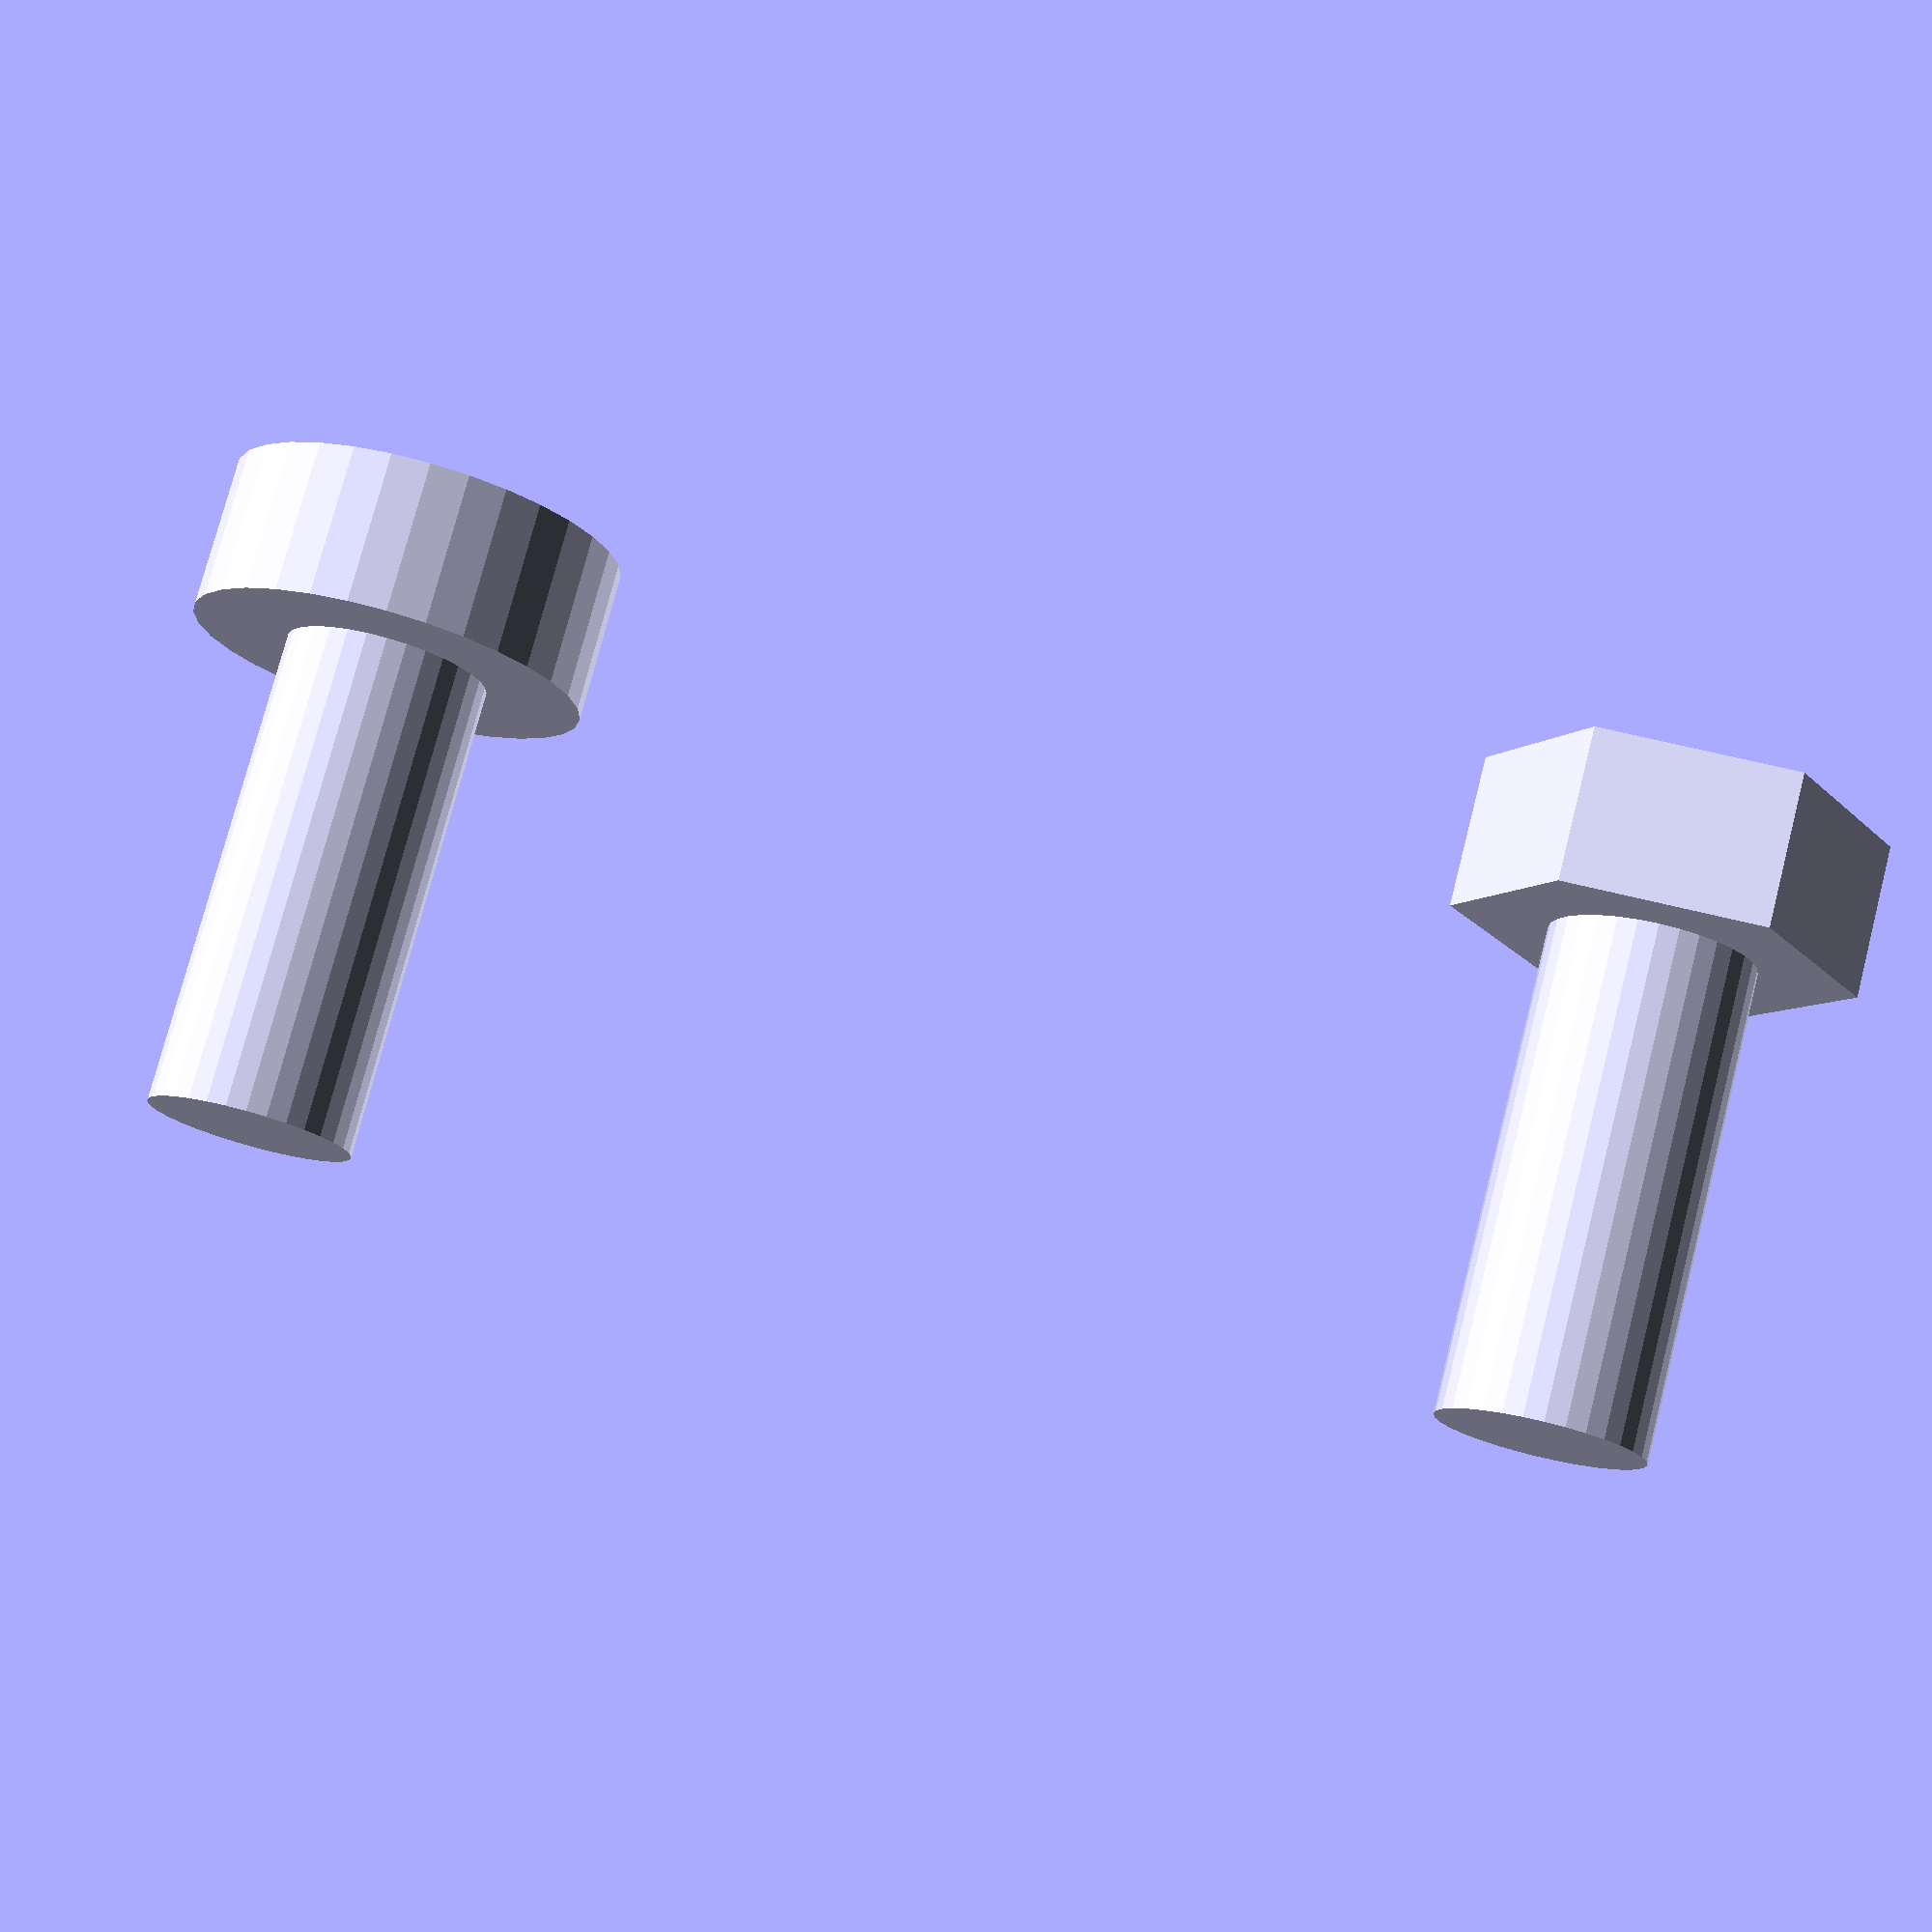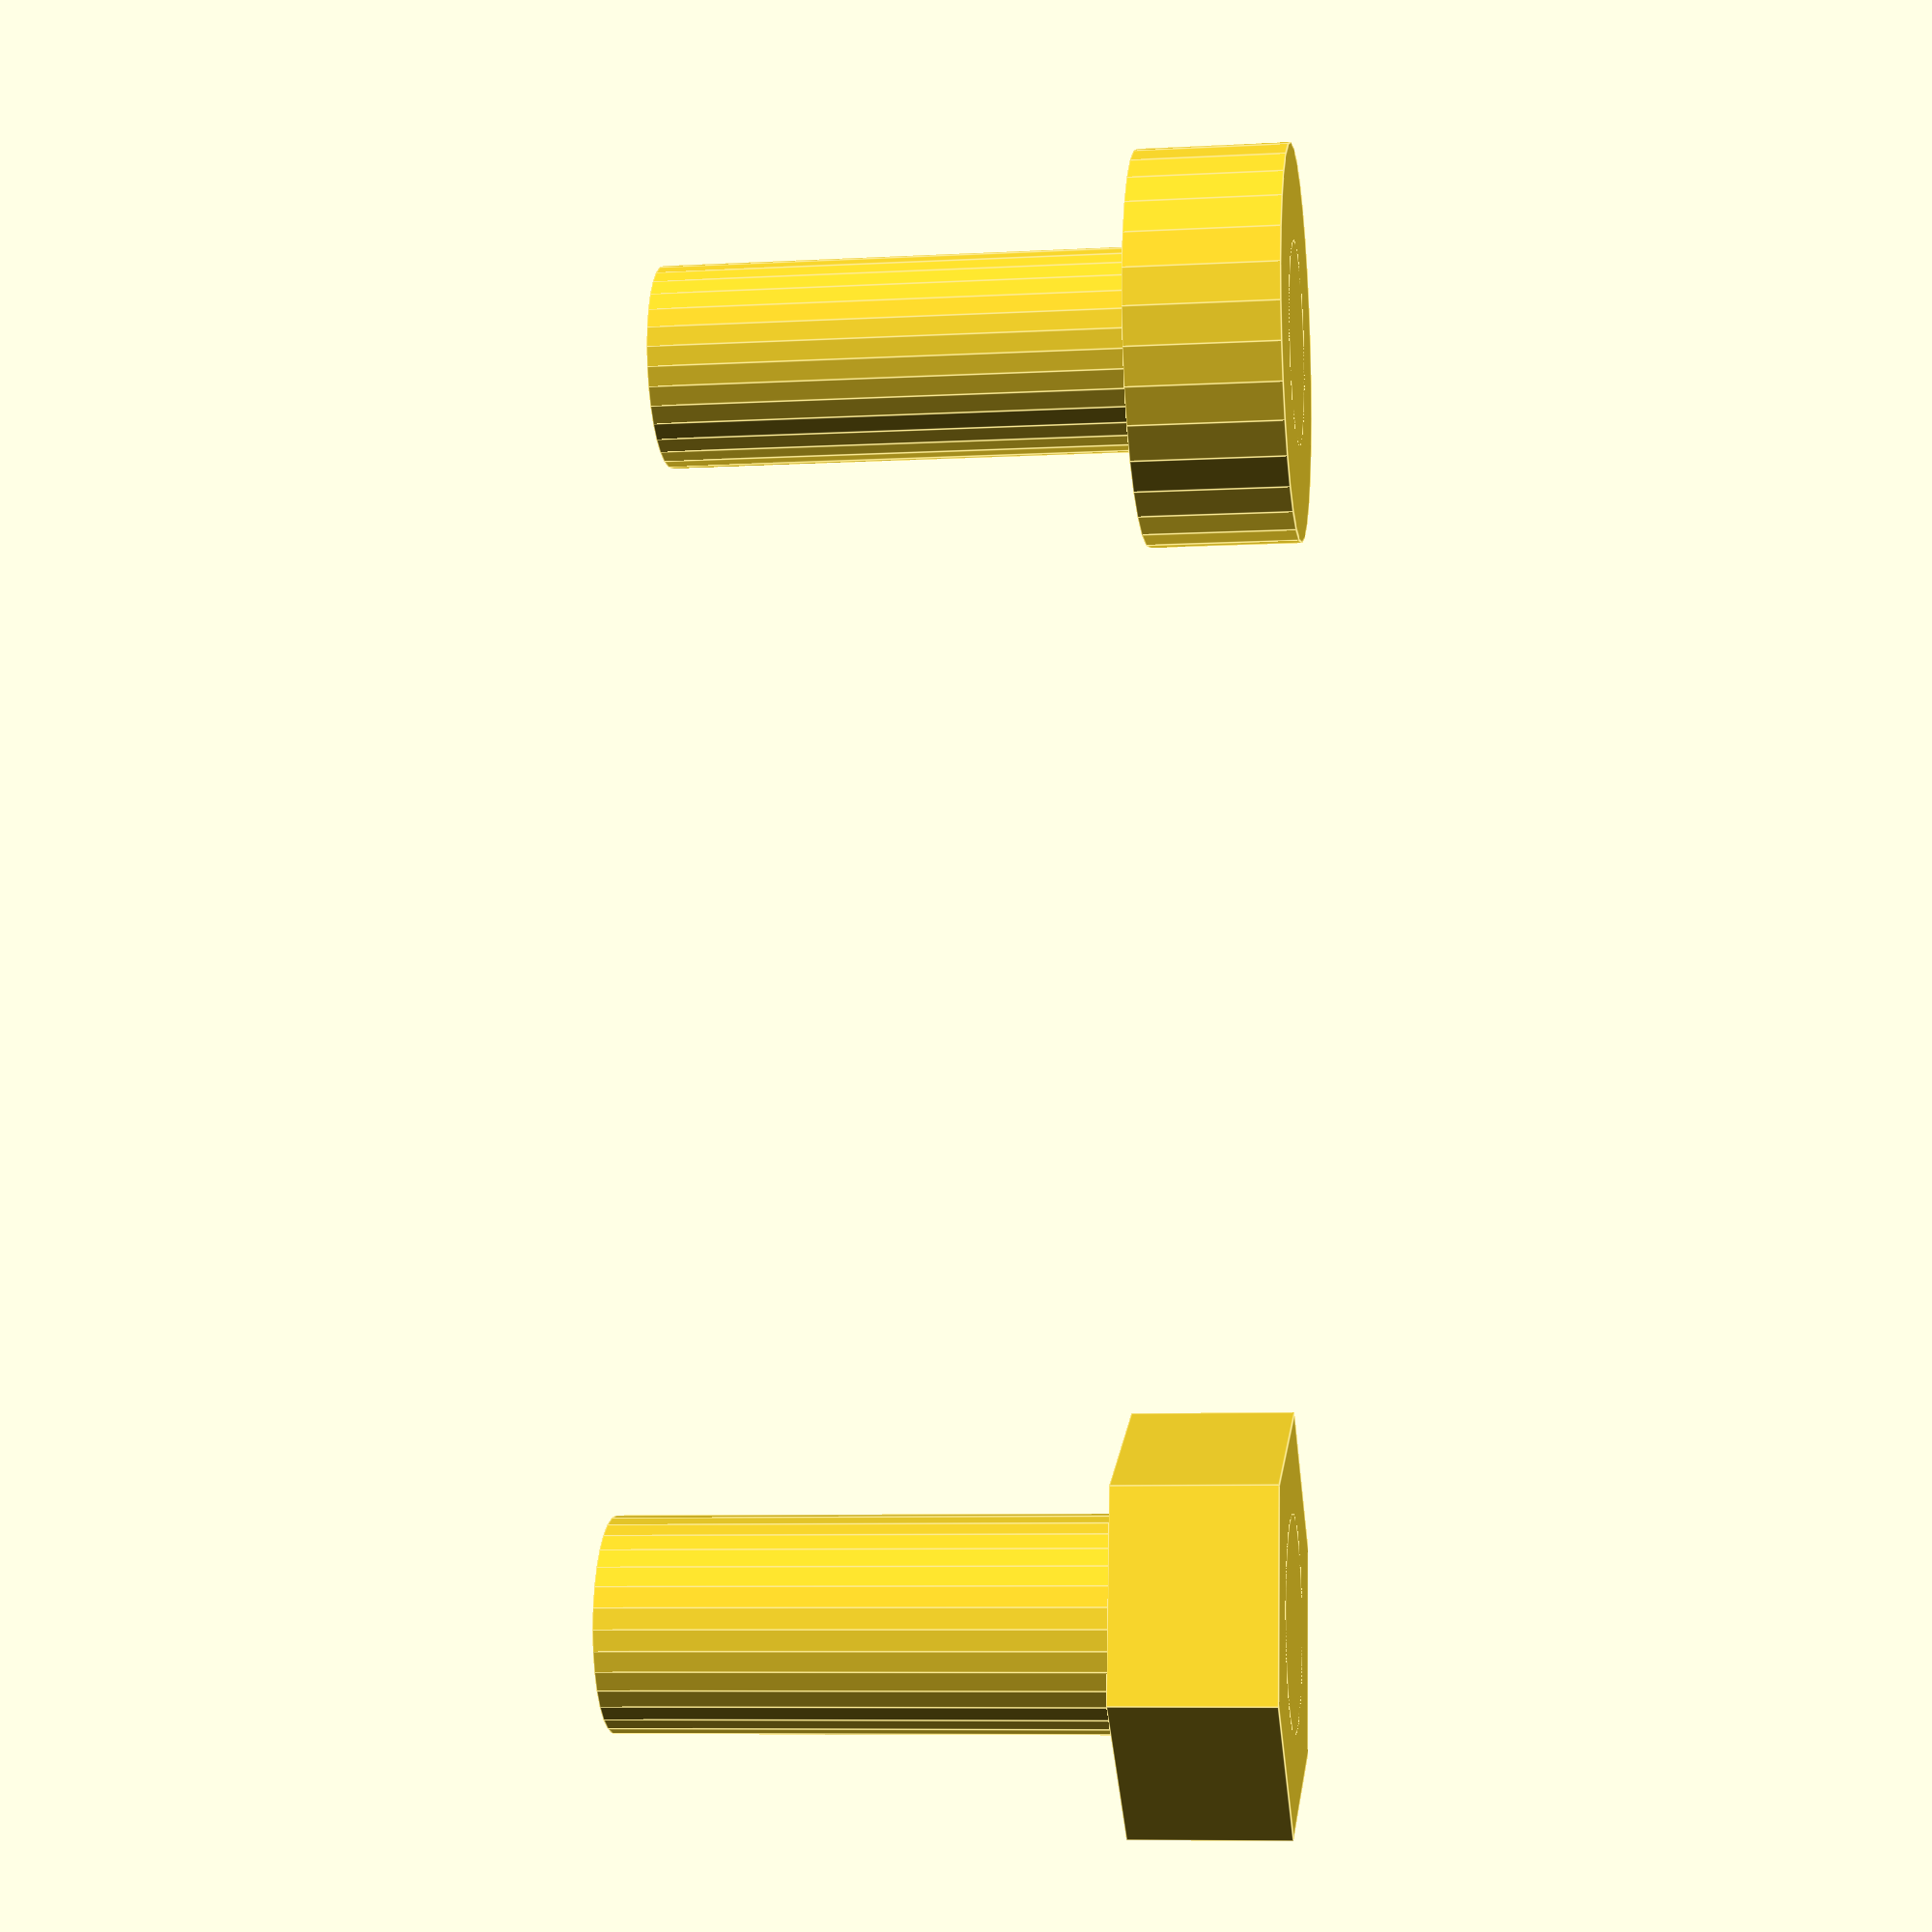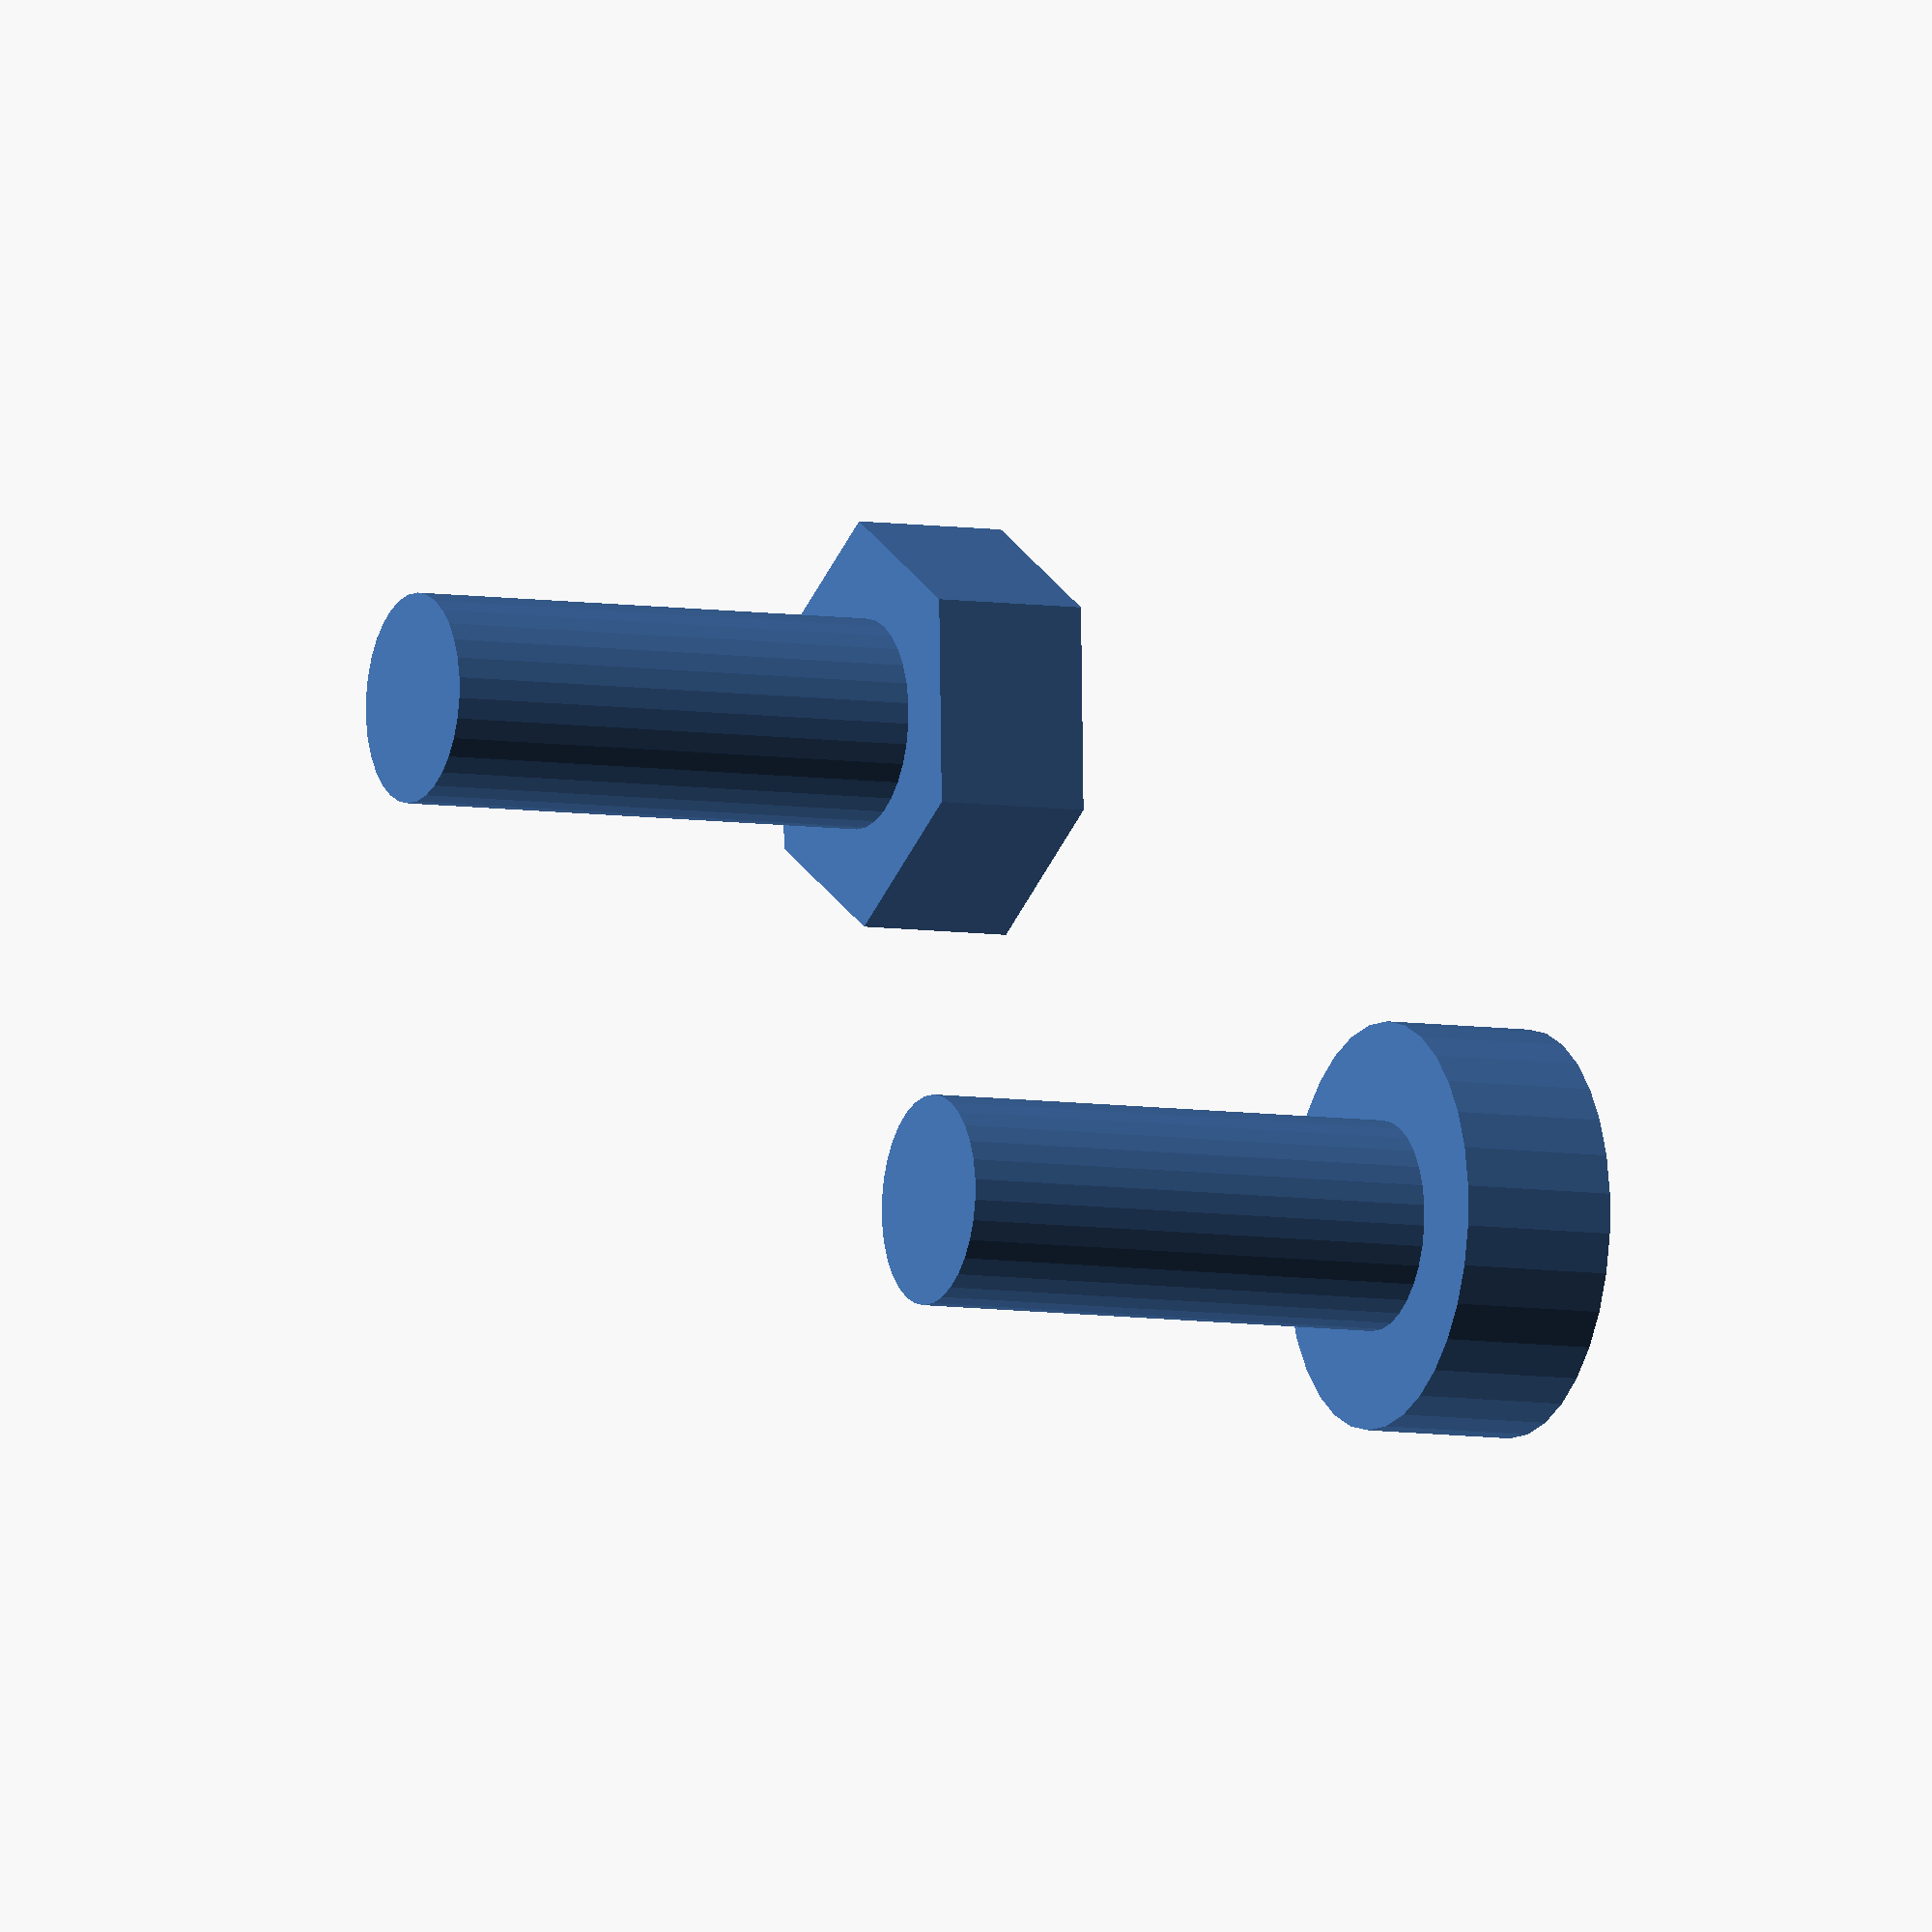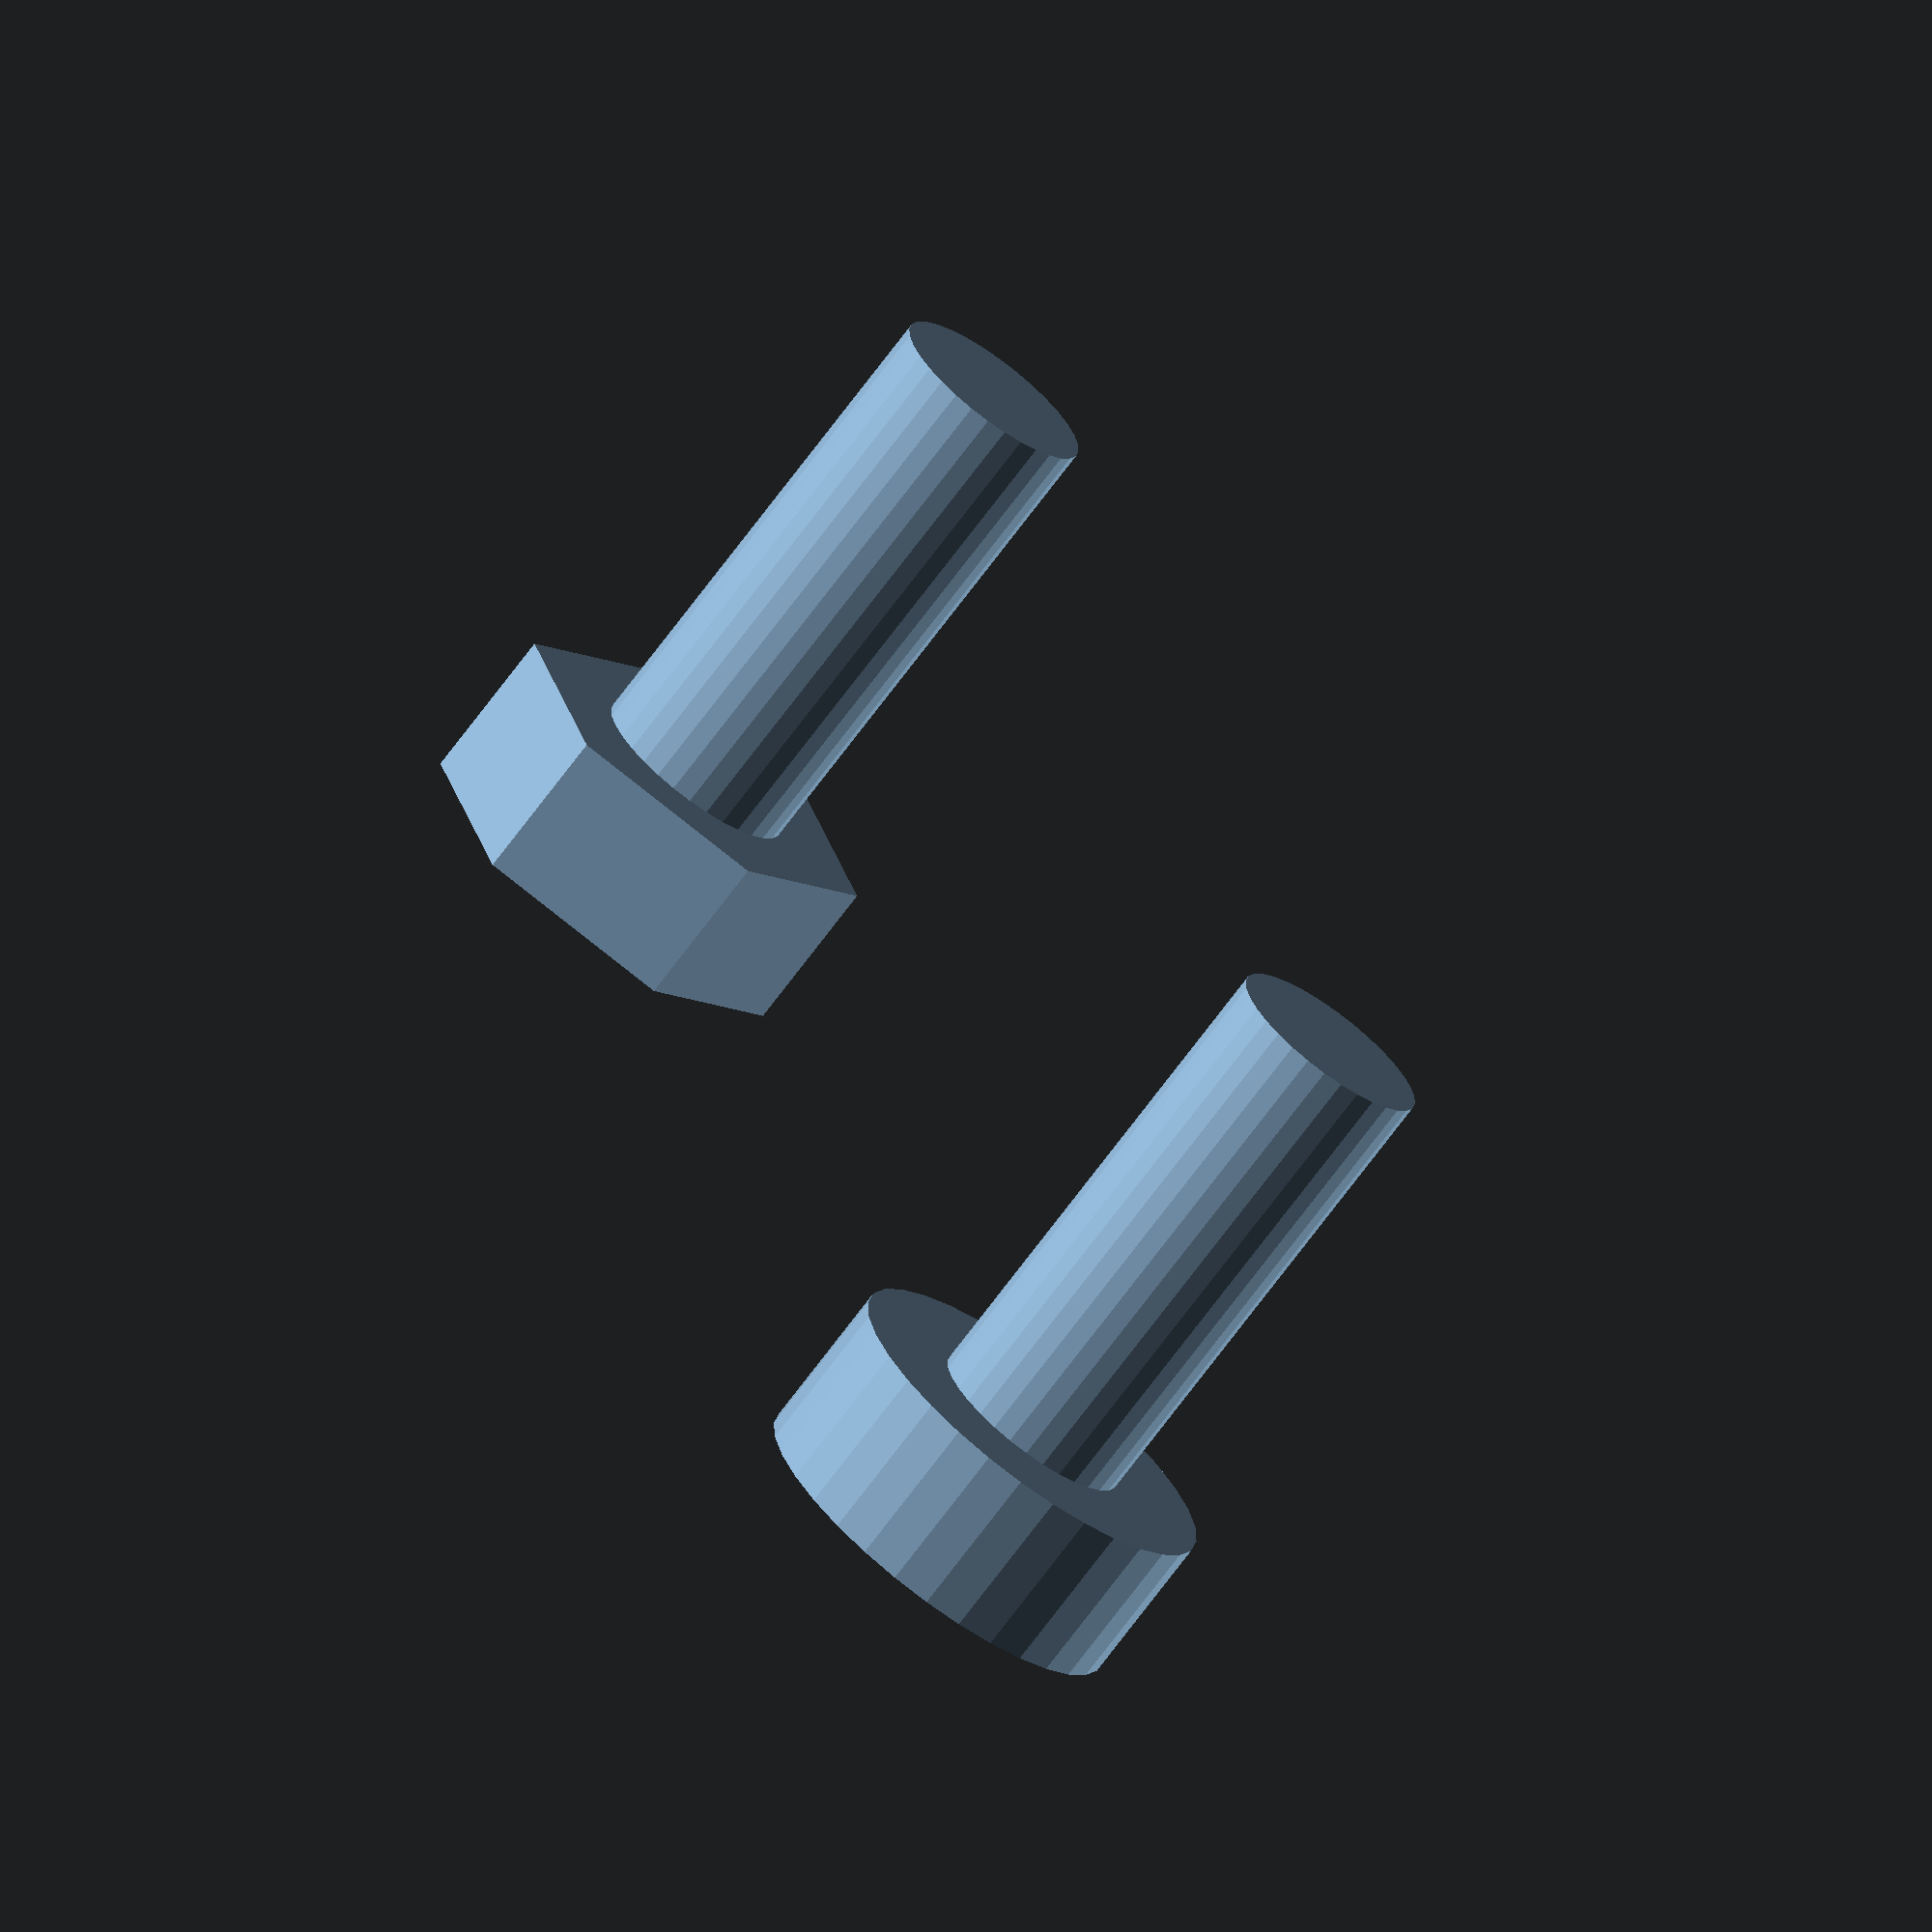
<openscad>
DIN_TOLERANCE = 0.1;

module din_help(name, _STD_TABLE) {
    echo("-----------------------------");
    echo(str("Size indexes for ", name));
    for(idx=[0:len(_STD_TABLE)-1]) {
        echo(str(idx, " = M", _STD_TABLE[idx][0]));
    }
    echo("-----------------------------");
}

module din_cutout_base(inner, outer, cap_height, height, fn) {
    translate([0, 0, height]) {
        mirror([0, 0, 1]) {
            cylinder(r=outer/2 + DIN_TOLERANCE, h=cap_height, center=false, $fn = fn);
            cylinder(r=inner/2 + DIN_TOLERANCE, h=height, center=false, $fn = 32);
        }
    }
}

module hex_nut(inner, outer, cap_height, height = 0) {
    din_cutout_base(inner, outer, cap_height, height, 6);
}

module round_bolt(inner, outer, cap_height, height = 0) {
    din_cutout_base(inner, outer, cap_height, height, 32);
}

translate([-10, 0, 0]) round_bolt(inner = 3, outer = 6.01, cap_height = 2.4, height = 10);
translate([10, 0, 0]) hex_nut(inner = 3, outer = 6.01, cap_height = 2.4, height = 10);

</openscad>
<views>
elev=103.5 azim=4.5 roll=345.6 proj=p view=wireframe
elev=187.9 azim=278.3 roll=261.7 proj=p view=edges
elev=6.7 azim=331.6 roll=243.6 proj=o view=wireframe
elev=250.5 azim=108.5 roll=36.5 proj=o view=wireframe
</views>
